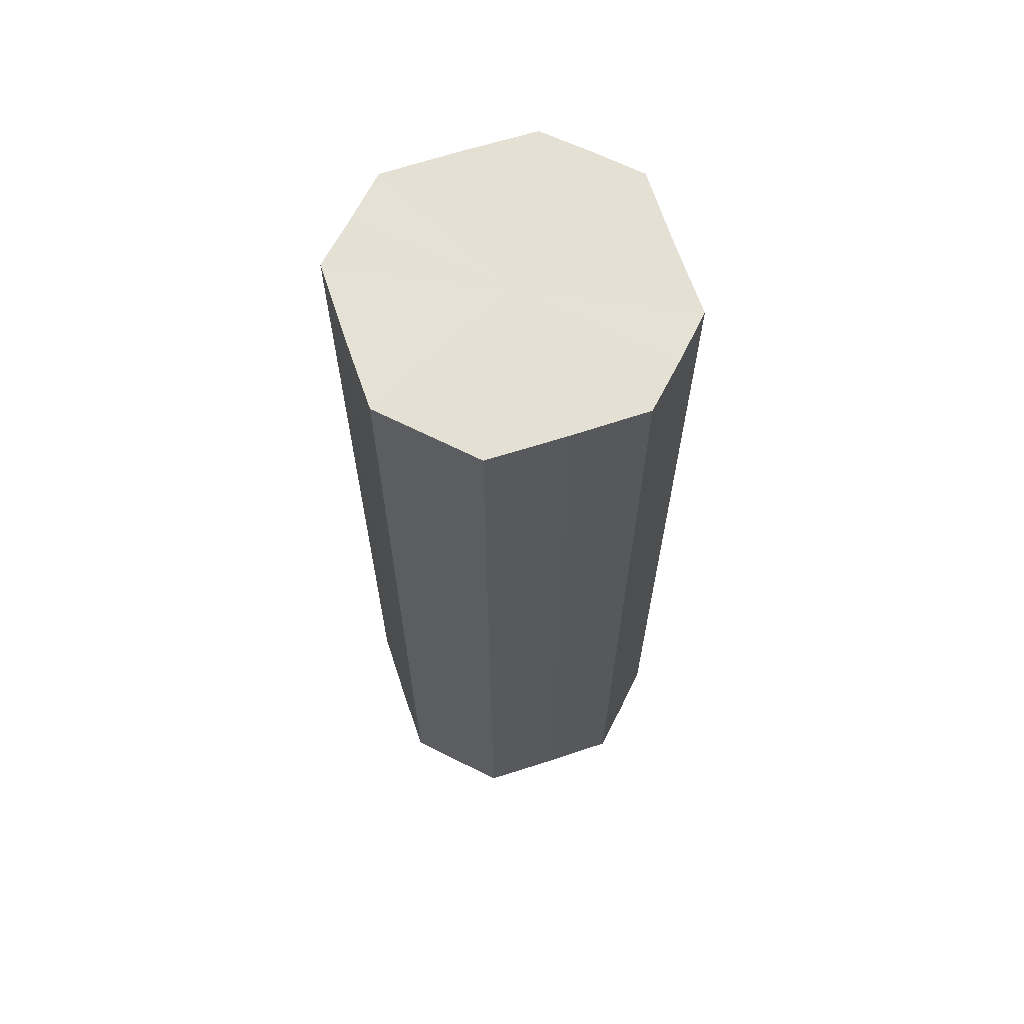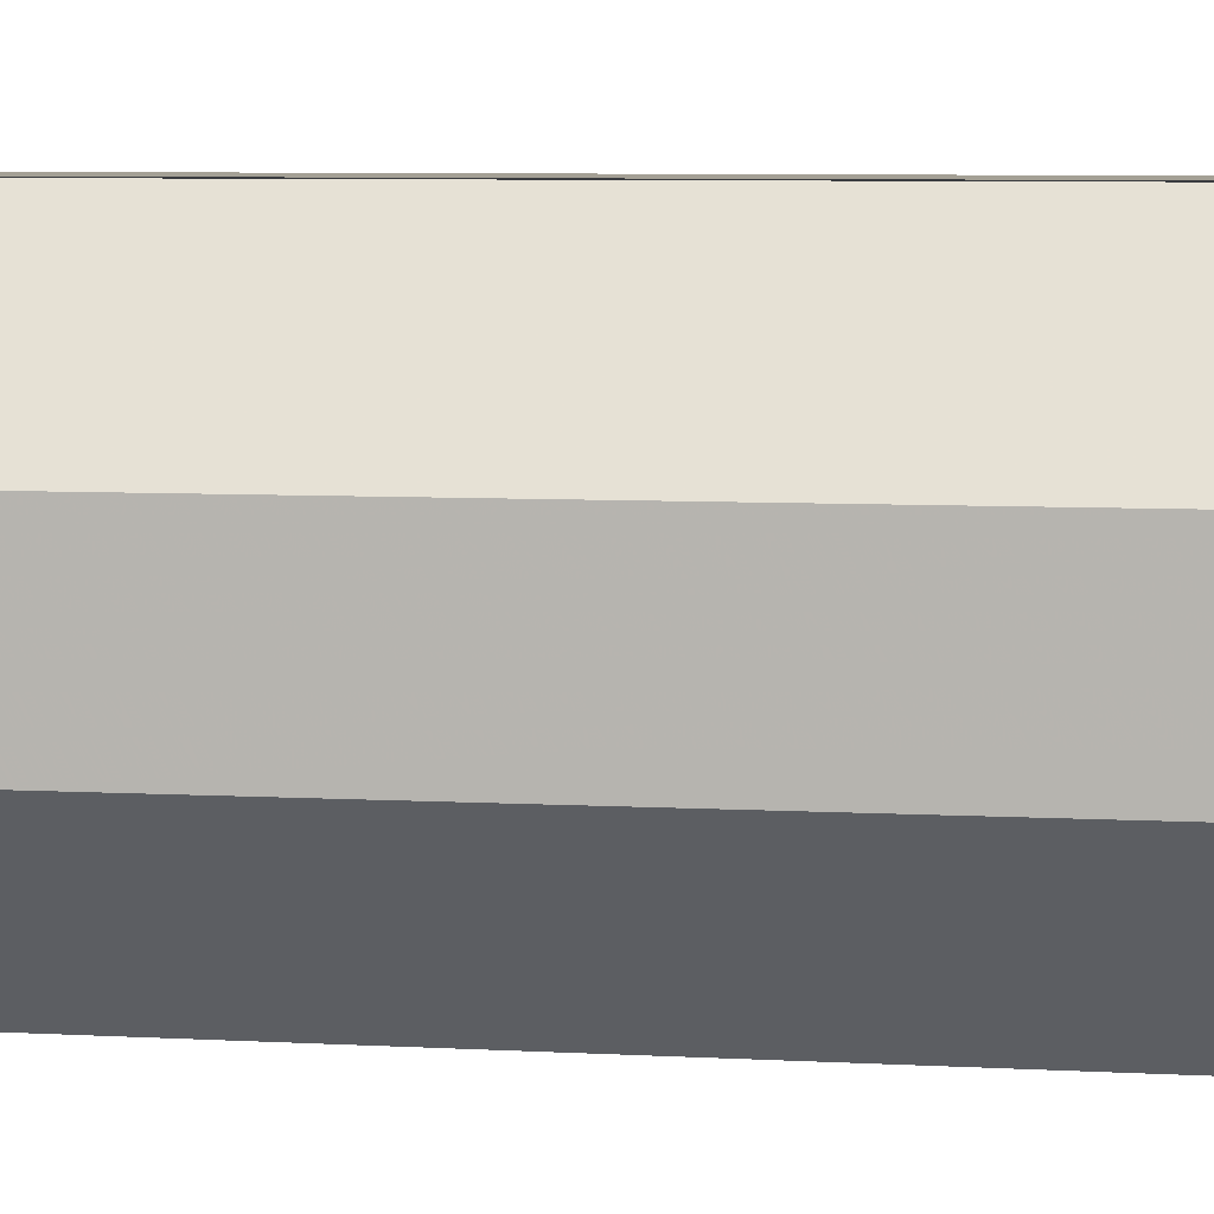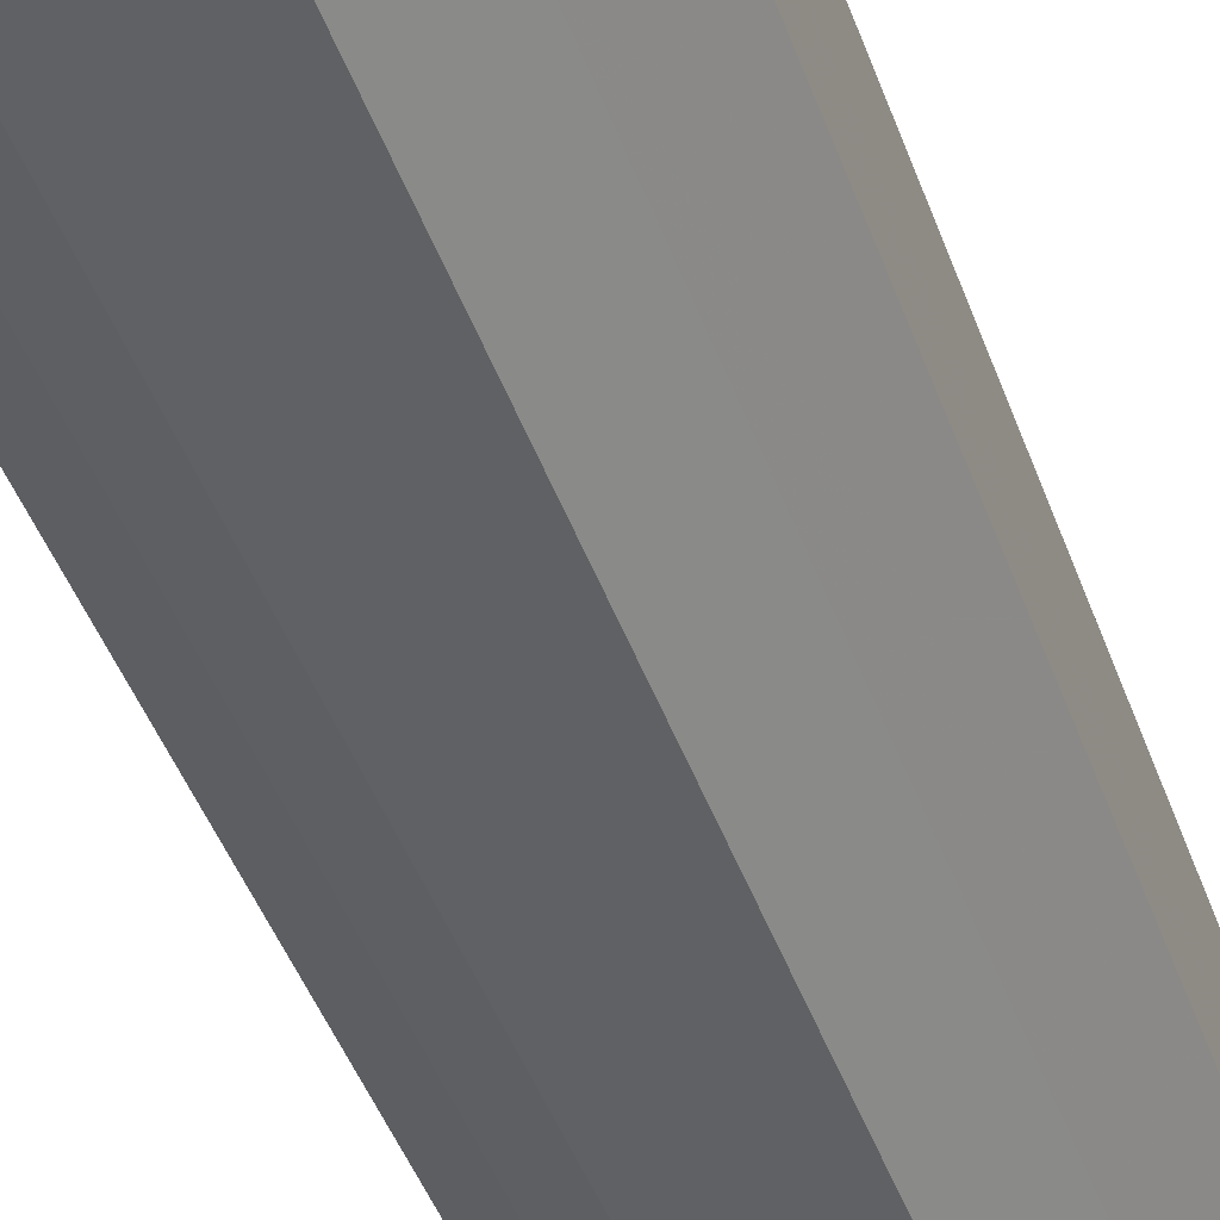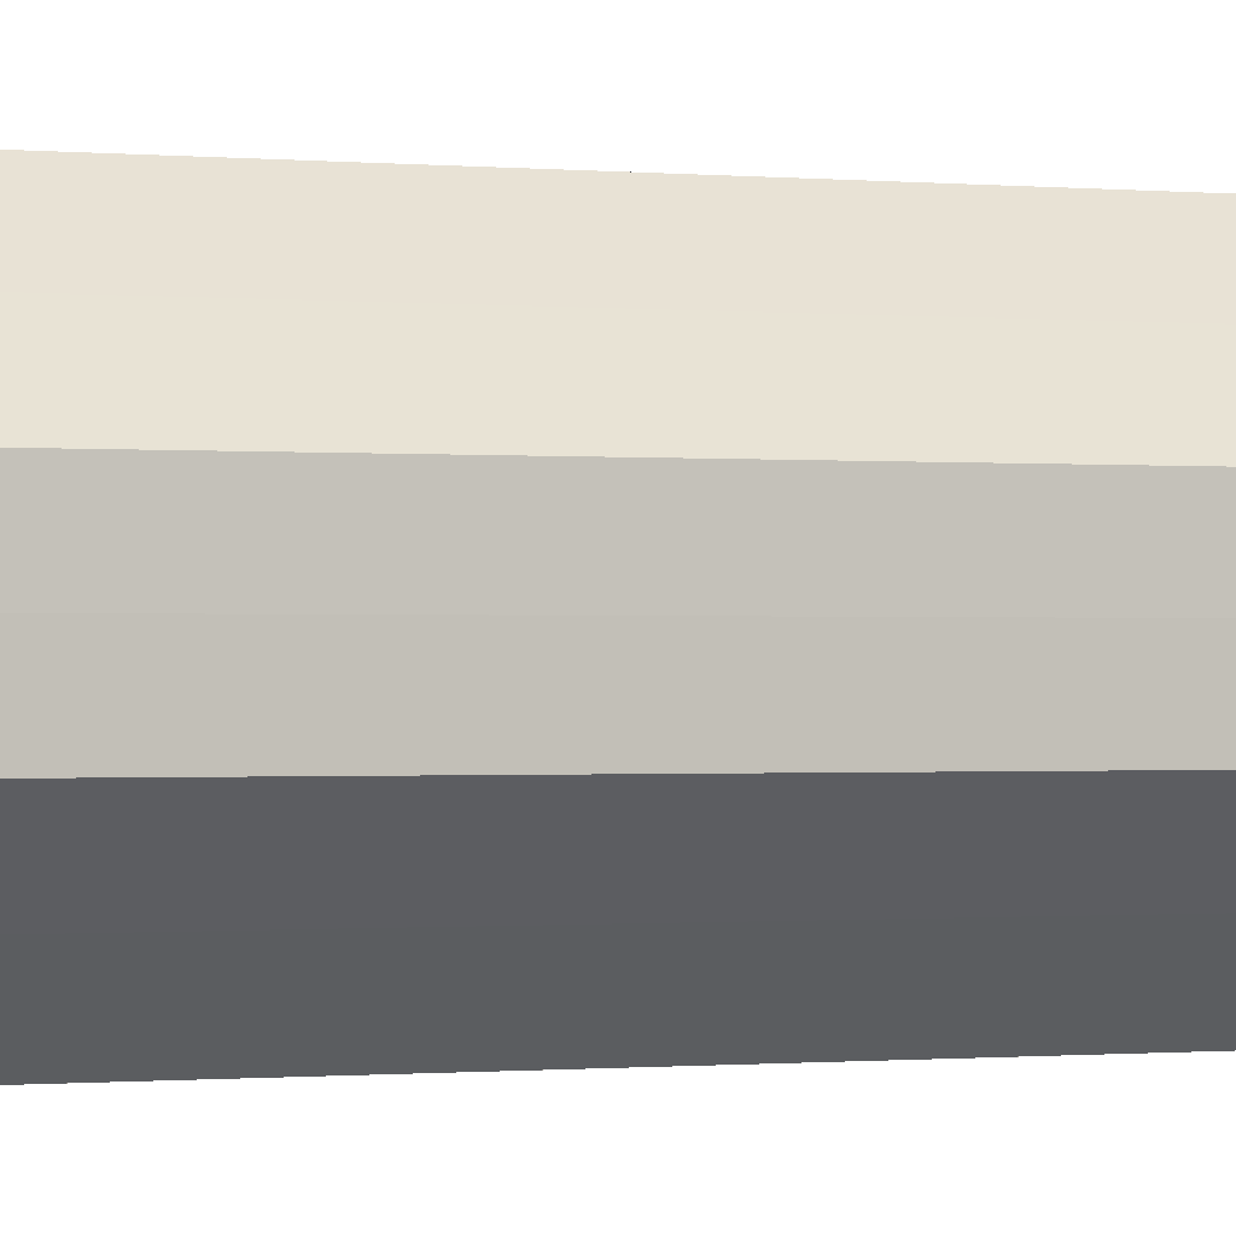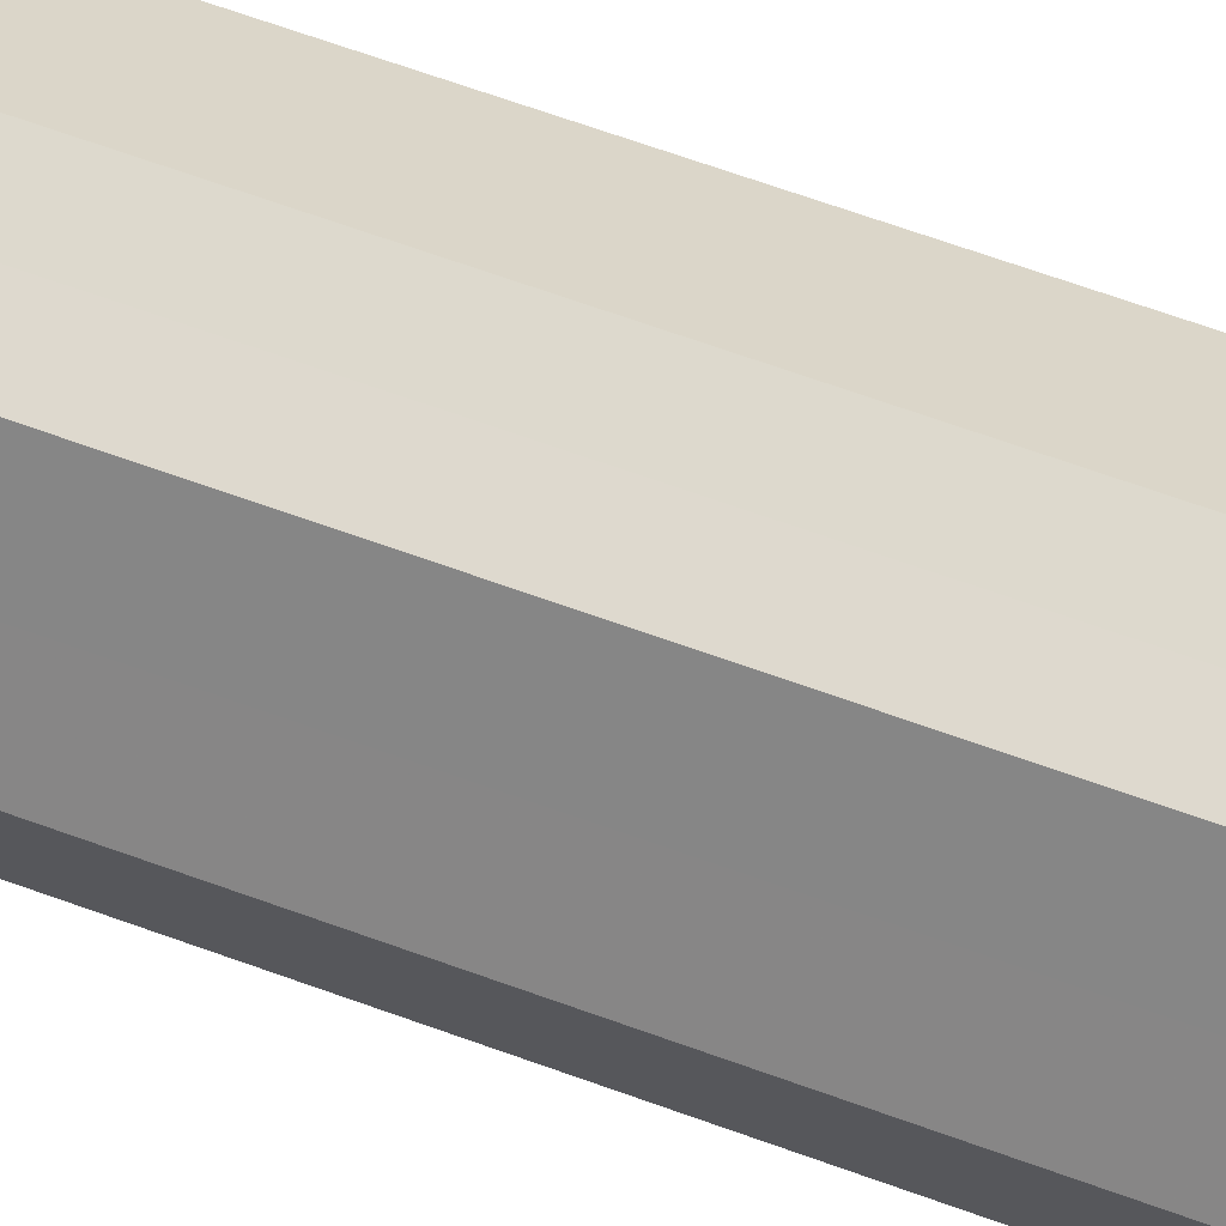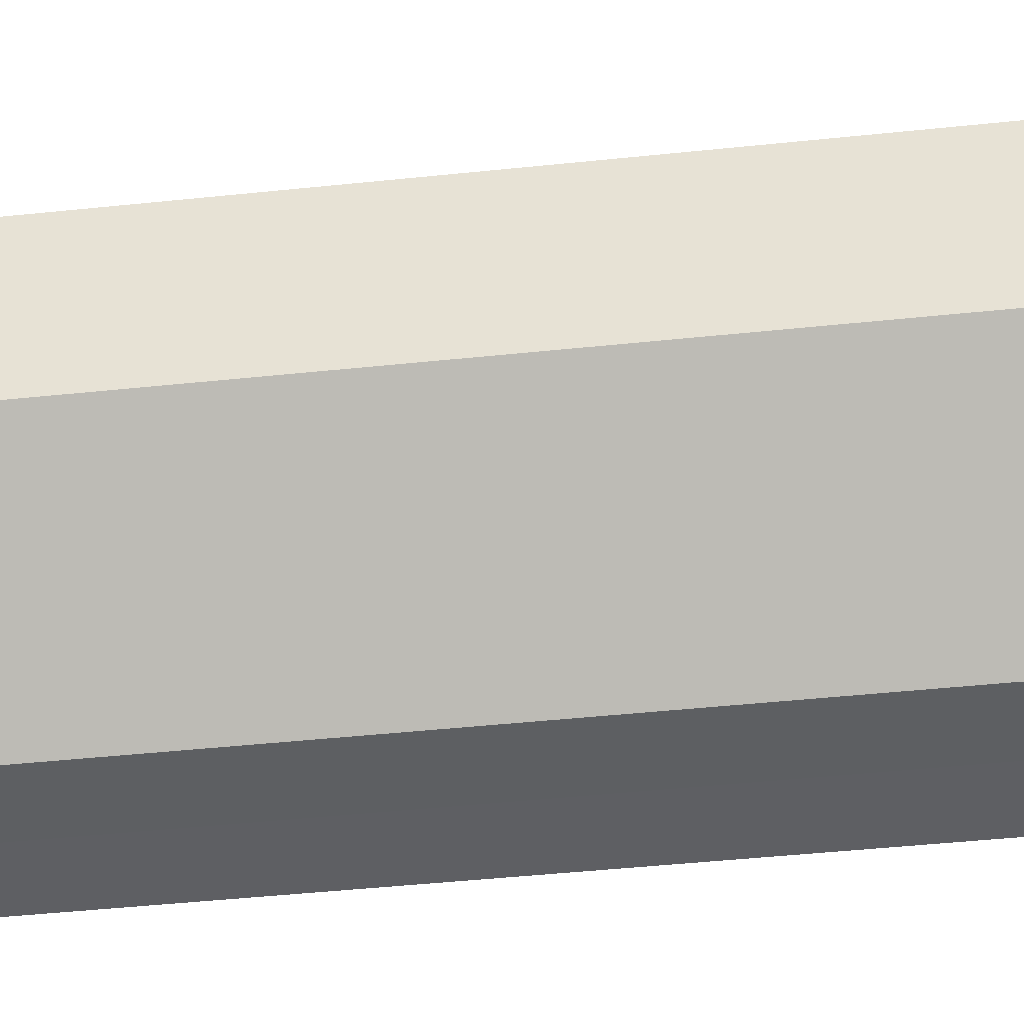
<metadata>
{"format":"obj","ext":"obj","renderer":"f3d","projection":"perspective","resolution":1024,"background":"white","views":[{"elev":65.4,"azim":116.7,"up":"+Z"},{"elev":5.6,"azim":-78.7,"up":"+Y"},{"elev":-45.5,"azim":19.3,"up":"+Y"},{"elev":-0.6,"azim":68.8,"up":"+Y"},{"elev":71.6,"azim":109.4,"up":"+Y"},{"elev":-40.5,"azim":-82.4,"up":"+Y"}]}
</metadata>
<code>
o 19672
v 2242 1880 7.35
v 2242 1880 7.35
v 2242 1880 7.524
v 2242 1880 7.35
v 2242 1880 7.524
v 2242 1880 7.35
v 2242 1880 7.524
v 2242 1880 7.35
v 2242 1880 7.524
v 2242 1880 7.35
v 2242 1880 7.524
v 2242 1880 7.35
v 2242 1880 7.524
v 2242 1880 7.35
v 2242 1880 7.524
v 2242 1880 7.35
v 2242 1880 7.524
v 2242 1880 7.35
v 2242 1880 7.524
v 2242 1880 7.35
v 2242 1880 7.524
v 2242 1880 7.35
v 2242 1880 7.524
v 2242 1880 7.35
v 2242 1880 7.524
v 2242 1880 7.35
v 2242 1880 7.524
v 2242 1880 7.35
v 2242 1880 7.524
v 2242 1880 7.35
v 2242 1880 7.524
v 2242 1880 7.524
v 2242 1880 7.524
v 2242 1880 7.35
v 2242 1880 7.524
v 2242 1880 7.35
v 2242 1880 7.524
v 2242 1880 7.524
v 2242 1880 7.35
v 2242 1880 7.524
v 2242 1880 7.35
v 2242 1880 7.35
v 2242 1880 7.524
v 2242 1880 7.524
v 2242 1880 7.35
v 2242 1880 7.524
v 2242 1880 7.35
v 2242 1880 7.35
v 2242 1880 7.524
v 2242 1880 7.524
v 2242 1880 7.35
v 2242 1880 7.524
v 2242 1880 7.35
v 2242 1880 7.35
v 2242 1880 7.524
v 2242 1880 7.524
v 2242 1880 7.35
v 2242 1880 7.524
v 2242 1880 7.35
v 2242 1880 7.35
v 2242 1880 7.524
v 2242 1880 7.524
v 2242 1880 7.35
v 2242 1880 7.35
v 2242 1880 7.35
v 2242 1880 7.35
v 2242 1880 7.35
v 2242 1880 7.35
v 2242 1880 7.35
v 2242 1880 7.35
v 2242 1880 7.35
v 2242 1880 7.35
v 2242 1880 7.35
v 2242 1880 7.35
v 2242 1880 7.35
v 2242 1880 7.35
v 2242 1880 7.35
v 2242 1880 7.35
v 2242 1880 7.35
v 2242 1880 7.35
v 2242 1880 7.35
v 2242 1880 7.524
v 2242 1880 7.524
v 2242 1880 7.524
v 2242 1880 7.524
v 2242 1880 7.524
v 2242 1880 7.524
v 2242 1880 7.524
v 2242 1880 7.524
v 2242 1880 7.524
v 2242 1880 7.524
v 2242 1880 7.524
v 2242 1880 7.524
v 2242 1880 7.524
v 2242 1880 7.524
v 2242 1880 7.524
v 2242 1880 7.524
v 2242 1880 7.524
f 1 2 3
f 2 4 5
f 6 1 7
f 4 8 9
f 10 6 11
f 8 12 13
f 14 10 15
f 12 16 17
f 18 14 19
f 16 20 21
f 22 18 23
f 20 24 25
f 26 22 27
f 24 28 29
f 30 26 31
f 28 30 32
f 33 34 35
f 35 36 37
f 38 39 33
f 40 41 38
f 37 42 43
f 44 45 40
f 46 47 44
f 43 48 49
f 50 51 46
f 52 53 50
f 49 54 55
f 56 57 52
f 58 59 56
f 55 60 61
f 62 63 58
f 61 64 62
f 65 66 67
f 65 68 66
f 65 67 69
f 65 70 68
f 65 69 71
f 65 72 70
f 65 71 73
f 65 74 72
f 65 73 75
f 65 76 74
f 65 75 77
f 65 78 76
f 65 77 79
f 65 80 78
f 65 79 81
f 65 81 80
f 82 83 84
f 82 85 83
f 82 84 86
f 82 87 85
f 82 86 88
f 82 89 87
f 82 88 90
f 82 91 89
f 82 90 92
f 82 93 91
f 82 92 94
f 82 95 93
f 82 94 96
f 82 97 95
f 82 96 98
f 82 98 97

</code>
